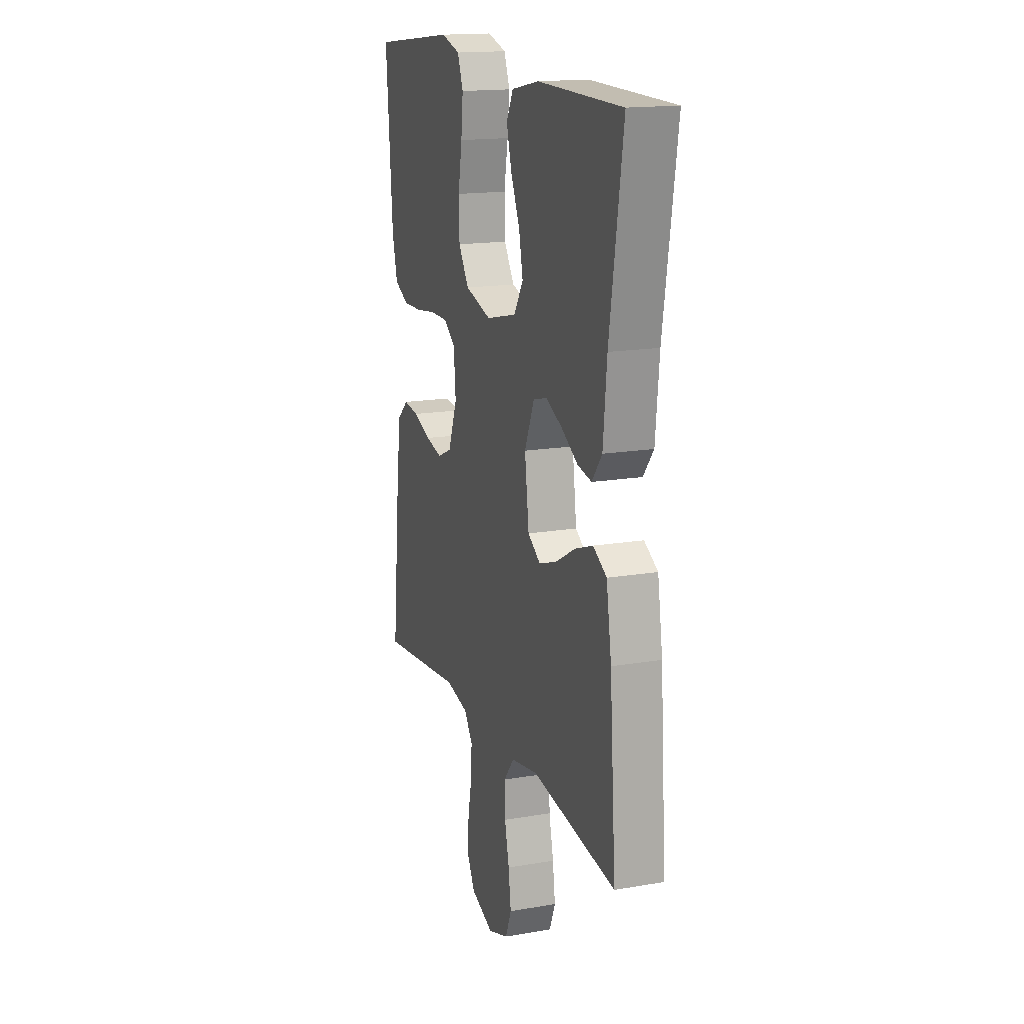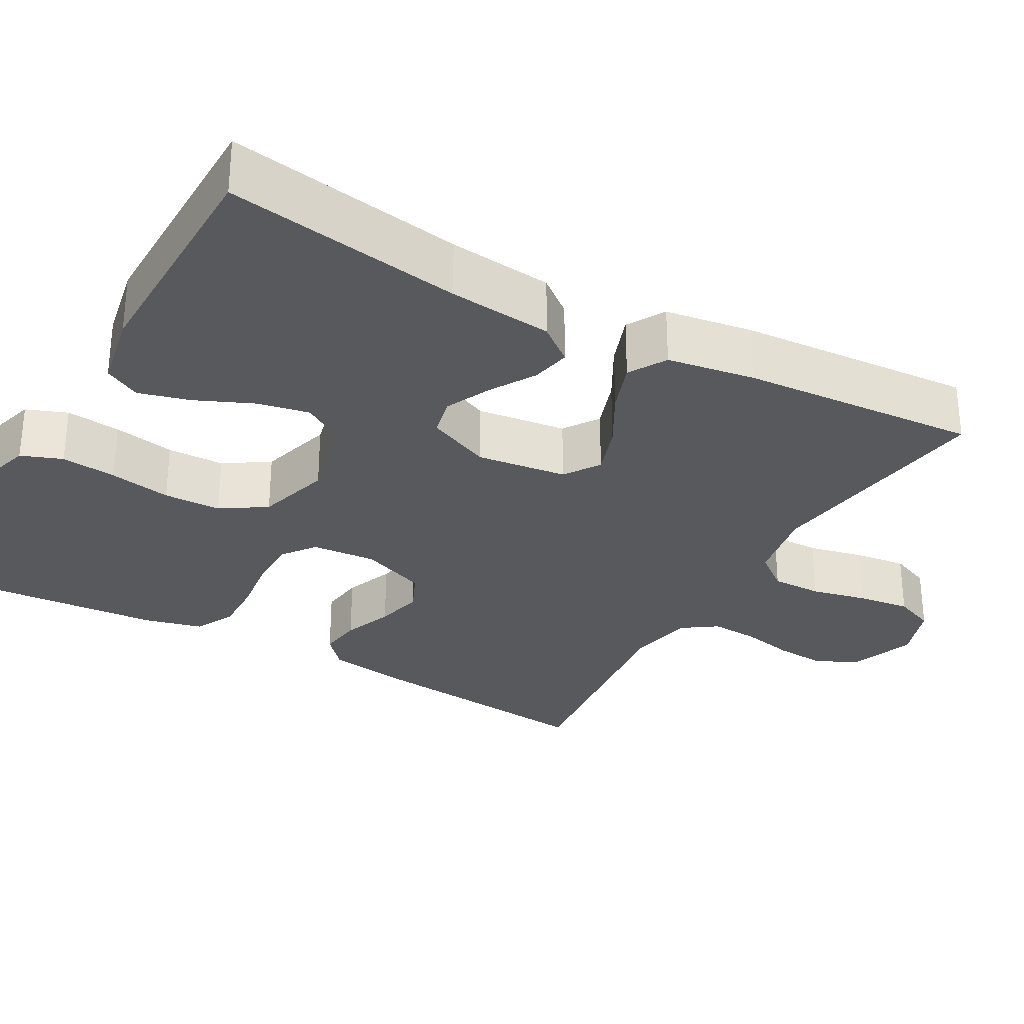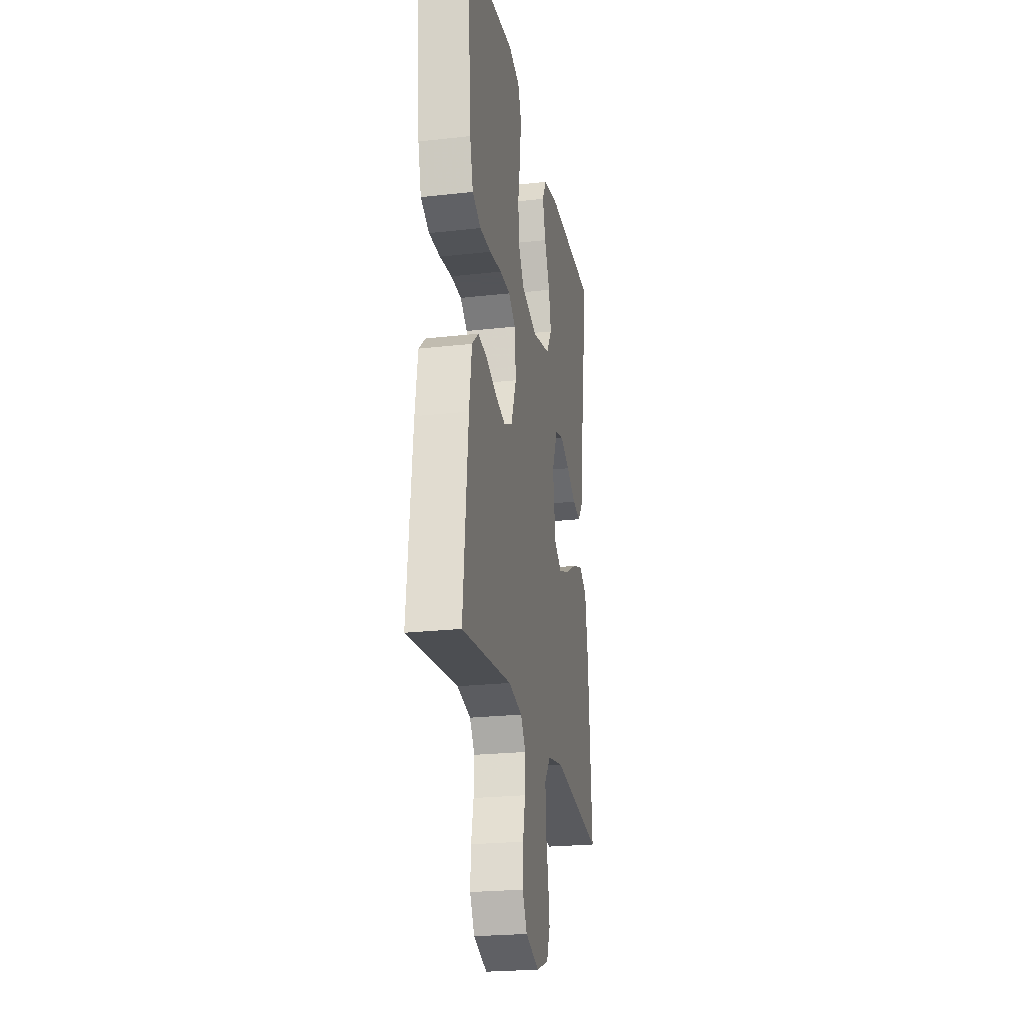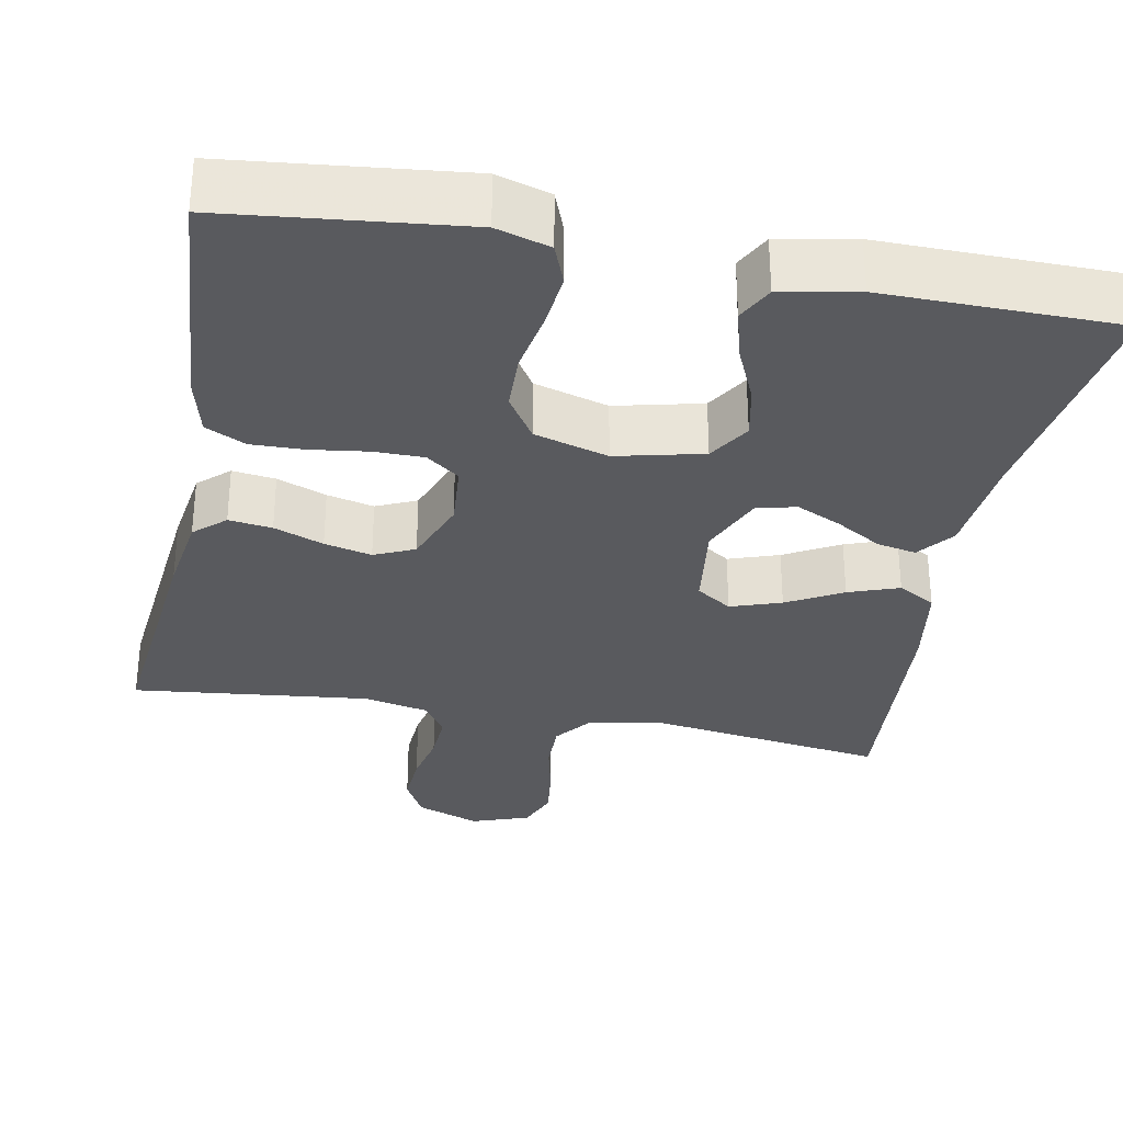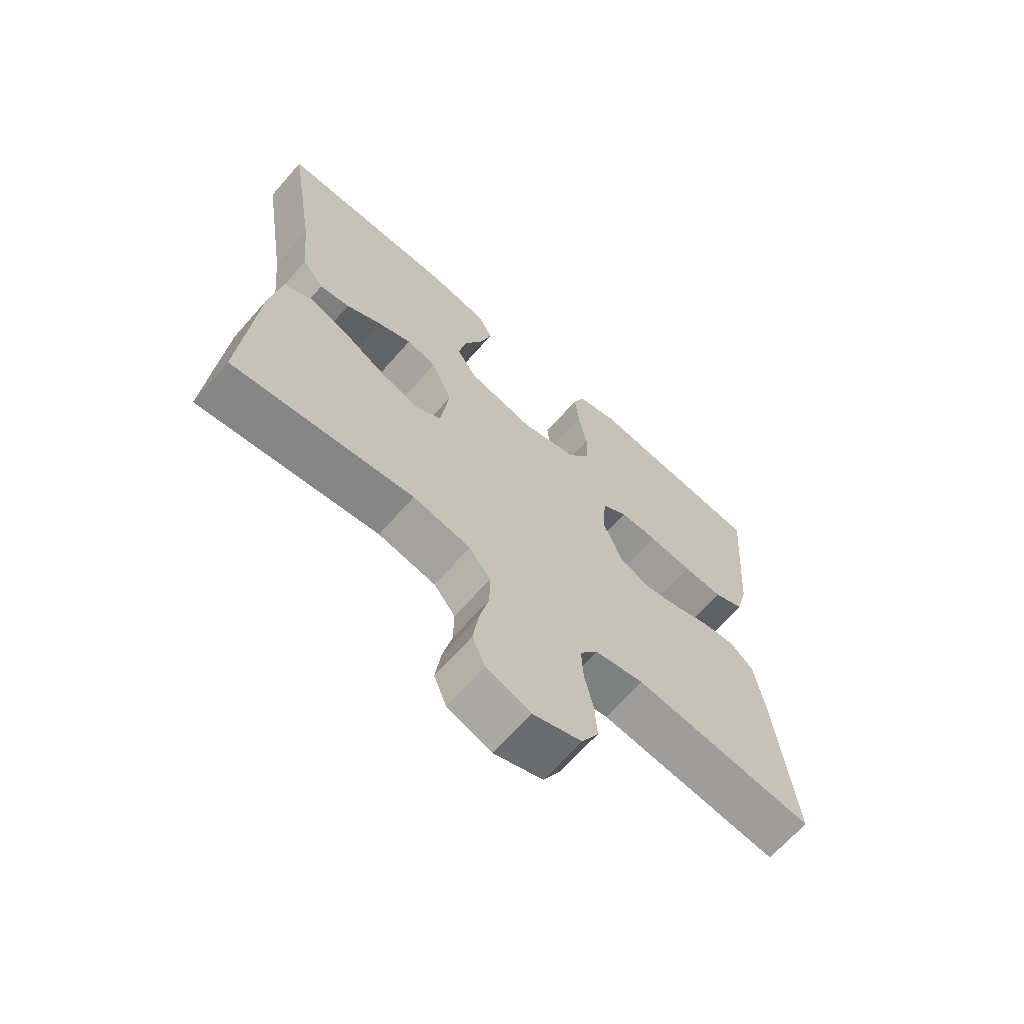
<metadata>
{"format":"obj","ext":"obj","renderer":"f3d","projection":"perspective","resolution":1024,"background":"white","views":[{"elev":16.5,"azim":70.7,"up":"+Z"},{"elev":-30.1,"azim":60.5,"up":"+Y"},{"elev":-23.4,"azim":-79.2,"up":"+Z"},{"elev":-31.8,"azim":-10.9,"up":"+Y"},{"elev":-67.0,"azim":138.6,"up":"+Z"}]}
</metadata>
<code>
v 0.5 0.07 0.5
v 0.453 0.07 0.2
v 0.44 0.07 0.068
v 0.404 0.07 0.022
v 0.354 0.07 0.032
v 0.297 0.07 0.066
v 0.239 0.07 0.093
v 0.189 0.07 0.081
v 0.154 0.07 0
v 0.169 0.07 -0.114
v 0.214 0.07 -0.144
v 0.278 0.07 -0.122
v 0.348 0.07 -0.083
v 0.412 0.07 -0.06
v 0.46 0.07 -0.088
v 0.478 0.07 -0.2
v 0.5 0.07 -0.5
v 0.2 0.07 -0.458
v 0.104 0.07 -0.476
v 0.068 0.07 -0.522
v 0.069 0.07 -0.586
v 0.085 0.07 -0.656
v 0.094 0.07 -0.723
v 0.073 0.07 -0.775
v 0 0.07 -0.801
v -0.081 0.07 -0.771
v -0.109 0.07 -0.719
v -0.105 0.07 -0.654
v -0.091 0.07 -0.587
v -0.088 0.07 -0.526
v -0.118 0.07 -0.483
v -0.2 0.07 -0.466
v -0.5 0.07 -0.5
v -0.47 0.07 -0.2
v -0.455 0.07 -0.097
v -0.416 0.07 -0.062
v -0.361 0.07 -0.069
v -0.298 0.07 -0.093
v -0.238 0.07 -0.107
v -0.187 0.07 -0.084
v -0.155 0.07 0
v -0.162 0.07 0.082
v -0.204 0.07 0.113
v -0.267 0.07 0.113
v -0.34 0.07 0.103
v -0.407 0.07 0.101
v -0.458 0.07 0.126
v -0.477 0.07 0.2
v -0.5 0.07 0.5
v -0.2 0.07 0.533
v -0.132 0.07 0.513
v -0.112 0.07 0.461
v -0.119 0.07 0.391
v -0.133 0.07 0.312
v -0.131 0.07 0.239
v -0.094 0.07 0.182
v 0 0.07 0.155
v 0.11 0.07 0.181
v 0.143 0.07 0.234
v 0.129 0.07 0.301
v 0.097 0.07 0.373
v 0.079 0.07 0.438
v 0.103 0.07 0.484
v 0.2 0.07 0.503
v 0.5 0 0.5
v 0.453 0 0.2
v 0.44 0 0.068
v 0.404 0 0.022
v 0.354 0 0.032
v 0.297 0 0.066
v 0.239 0 0.093
v 0.189 0 0.081
v 0.154 0 0
v 0.169 0 -0.114
v 0.214 0 -0.144
v 0.278 0 -0.122
v 0.348 0 -0.083
v 0.412 0 -0.06
v 0.46 0 -0.088
v 0.478 0 -0.2
v 0.5 0 -0.5
v 0.2 0 -0.458
v 0.104 0 -0.476
v 0.068 0 -0.522
v 0.069 0 -0.586
v 0.085 0 -0.656
v 0.094 0 -0.723
v 0.073 0 -0.775
v 0 0 -0.801
v -0.081 0 -0.771
v -0.109 0 -0.719
v -0.105 0 -0.654
v -0.091 0 -0.587
v -0.088 0 -0.526
v -0.118 0 -0.483
v -0.2 0 -0.466
v -0.5 0 -0.5
v -0.47 0 -0.2
v -0.455 0 -0.097
v -0.416 0 -0.062
v -0.361 0 -0.069
v -0.298 0 -0.093
v -0.238 0 -0.107
v -0.187 0 -0.084
v -0.155 0 0
v -0.162 0 0.082
v -0.204 0 0.113
v -0.267 0 0.113
v -0.34 0 0.103
v -0.407 0 0.101
v -0.458 0 0.126
v -0.477 0 0.2
v -0.5 0 0.5
v -0.2 0 0.533
v -0.132 0 0.513
v -0.112 0 0.461
v -0.119 0 0.391
v -0.133 0 0.312
v -0.131 0 0.239
v -0.094 0 0.182
v 0 0 0.155
v 0.11 0 0.181
v 0.143 0 0.234
v 0.129 0 0.301
v 0.097 0 0.373
v 0.079 0 0.438
v 0.103 0 0.484
v 0.2 0 0.503
f 64 1 2
f 63 64 2
f 62 63 2
f 61 62 2
f 60 61 2
f 4 5 6
f 3 4 6
f 2 3 6
f 60 2 6
f 59 60 6
f 58 59 6 7
f 57 58 7 8
f 56 57 8 9
f 52 53 54
f 51 52 54
f 50 51 54
f 49 50 54
f 48 49 54
f 47 48 54
f 46 47 54
f 45 46 54
f 44 45 54
f 43 44 54 55
f 42 43 55 56
f 36 37 38
f 35 36 38
f 34 35 38
f 33 34 38
f 32 33 38
f 31 32 38 39
f 30 31 39 40
f 27 28 29
f 26 27 29
f 25 26 29
f 24 25 29
f 23 24 29
f 22 23 29
f 21 22 29
f 20 21 29 30
f 30 40 41
f 20 30 41
f 19 20 41
f 16 17 18
f 15 16 18
f 14 15 18
f 13 14 18
f 12 13 18
f 11 12 18 19
f 56 9 10
f 42 56 10
f 41 42 10
f 19 41 10
f 10 11 19
f 66 65 128
f 66 128 127
f 66 127 126
f 66 126 125
f 66 125 124
f 70 69 68
f 70 68 67
f 70 67 66
f 70 66 124
f 70 124 123
f 71 70 123 122
f 72 71 122 121
f 73 72 121 120
f 118 117 116
f 118 116 115
f 118 115 114
f 118 114 113
f 118 113 112
f 118 112 111
f 118 111 110
f 118 110 109
f 118 109 108
f 119 118 108 107
f 120 119 107 106
f 102 101 100
f 102 100 99
f 102 99 98
f 102 98 97
f 102 97 96
f 103 102 96 95
f 104 103 95 94
f 93 92 91
f 93 91 90
f 93 90 89
f 93 89 88
f 93 88 87
f 93 87 86
f 93 86 85
f 94 93 85 84
f 105 104 94
f 105 94 84
f 105 84 83
f 82 81 80
f 82 80 79
f 82 79 78
f 82 78 77
f 82 77 76
f 83 82 76 75
f 74 73 120
f 74 120 106
f 74 106 105
f 74 105 83
f 83 75 74
f 1 65 66 2
f 2 66 67 3
f 3 67 68 4
f 4 68 69 5
f 5 69 70 6
f 6 70 71 7
f 7 71 72 8
f 8 72 73 9
f 9 73 74 10
f 10 74 75 11
f 11 75 76 12
f 12 76 77 13
f 13 77 78 14
f 14 78 79 15
f 15 79 80 16
f 16 80 81 17
f 17 81 82 18
f 18 82 83 19
f 19 83 84 20
f 20 84 85 21
f 21 85 86 22
f 22 86 87 23
f 23 87 88 24
f 24 88 89 25
f 25 89 90 26
f 26 90 91 27
f 27 91 92 28
f 28 92 93 29
f 29 93 94 30
f 30 94 95 31
f 31 95 96 32
f 32 96 97 33
f 33 97 98 34
f 34 98 99 35
f 35 99 100 36
f 36 100 101 37
f 37 101 102 38
f 38 102 103 39
f 39 103 104 40
f 40 104 105 41
f 41 105 106 42
f 42 106 107 43
f 43 107 108 44
f 44 108 109 45
f 45 109 110 46
f 46 110 111 47
f 47 111 112 48
f 48 112 113 49
f 49 113 114 50
f 50 114 115 51
f 51 115 116 52
f 52 116 117 53
f 53 117 118 54
f 54 118 119 55
f 55 119 120 56
f 56 120 121 57
f 57 121 122 58
f 58 122 123 59
f 59 123 124 60
f 60 124 125 61
f 61 125 126 62
f 62 126 127 63
f 63 127 128 64
f 64 128 65 1

</code>
